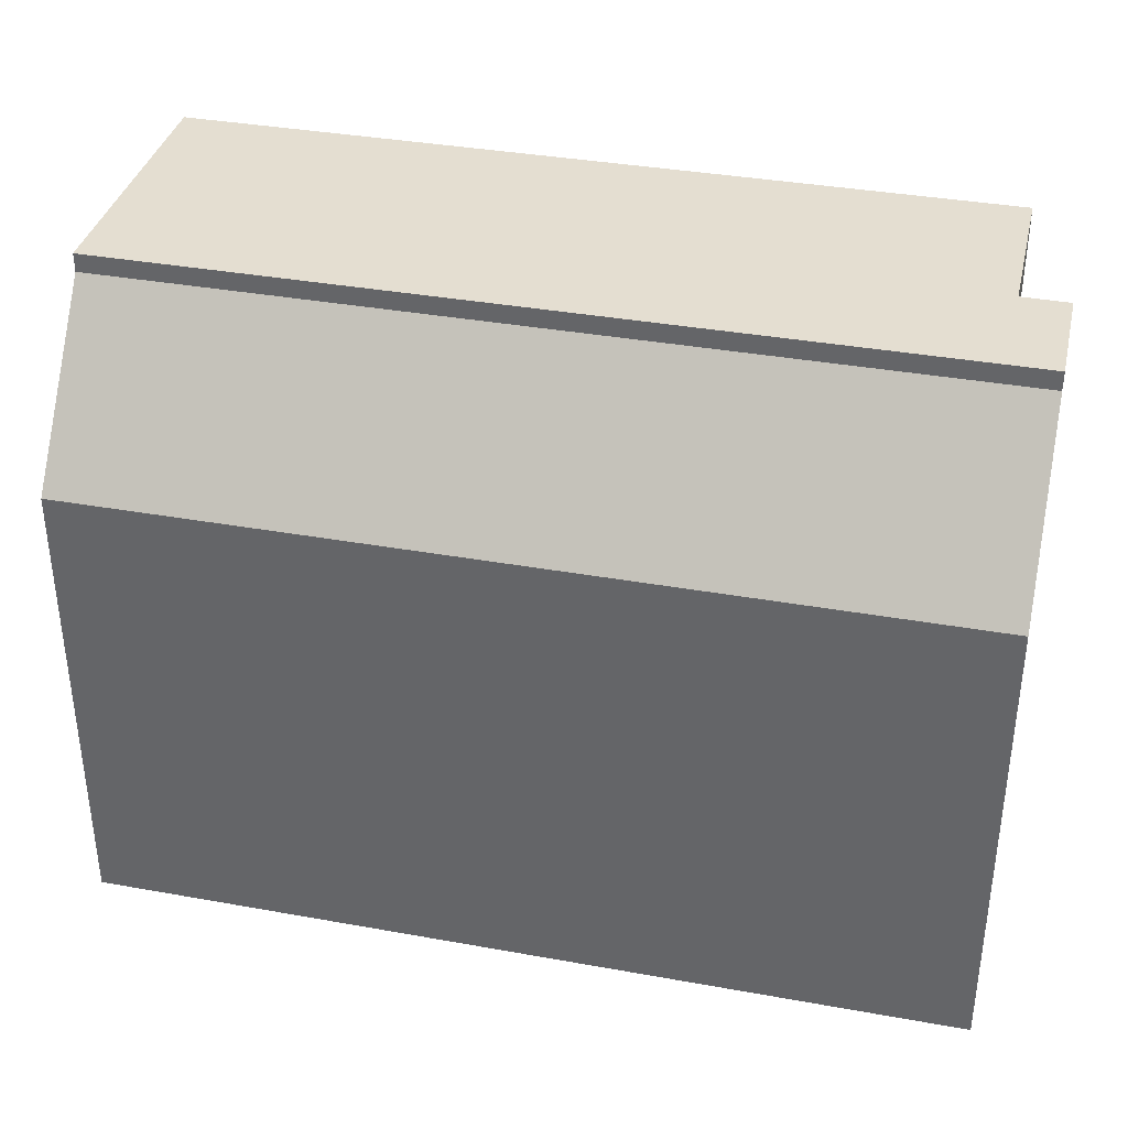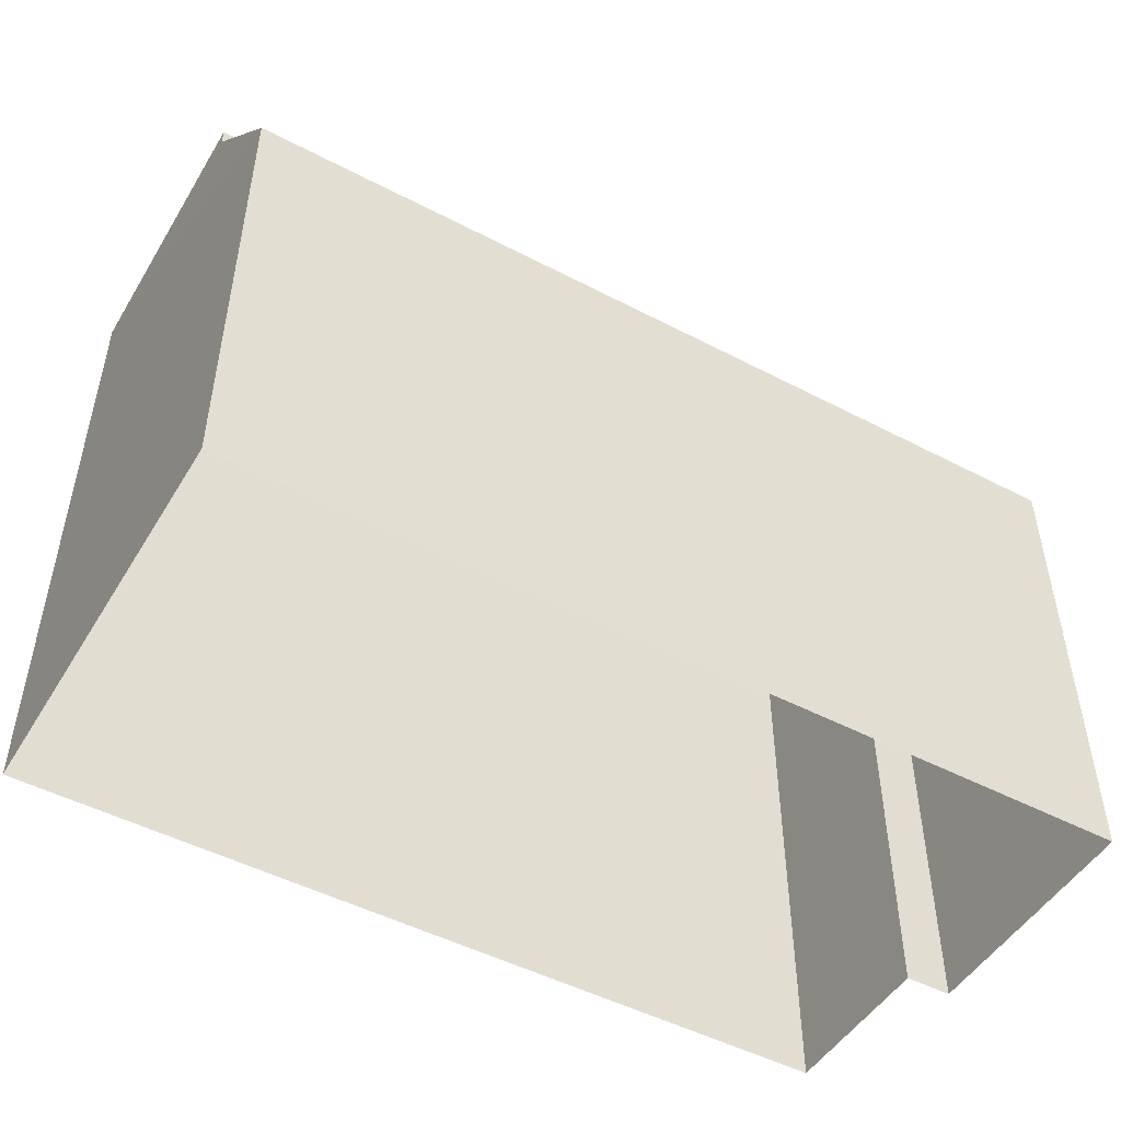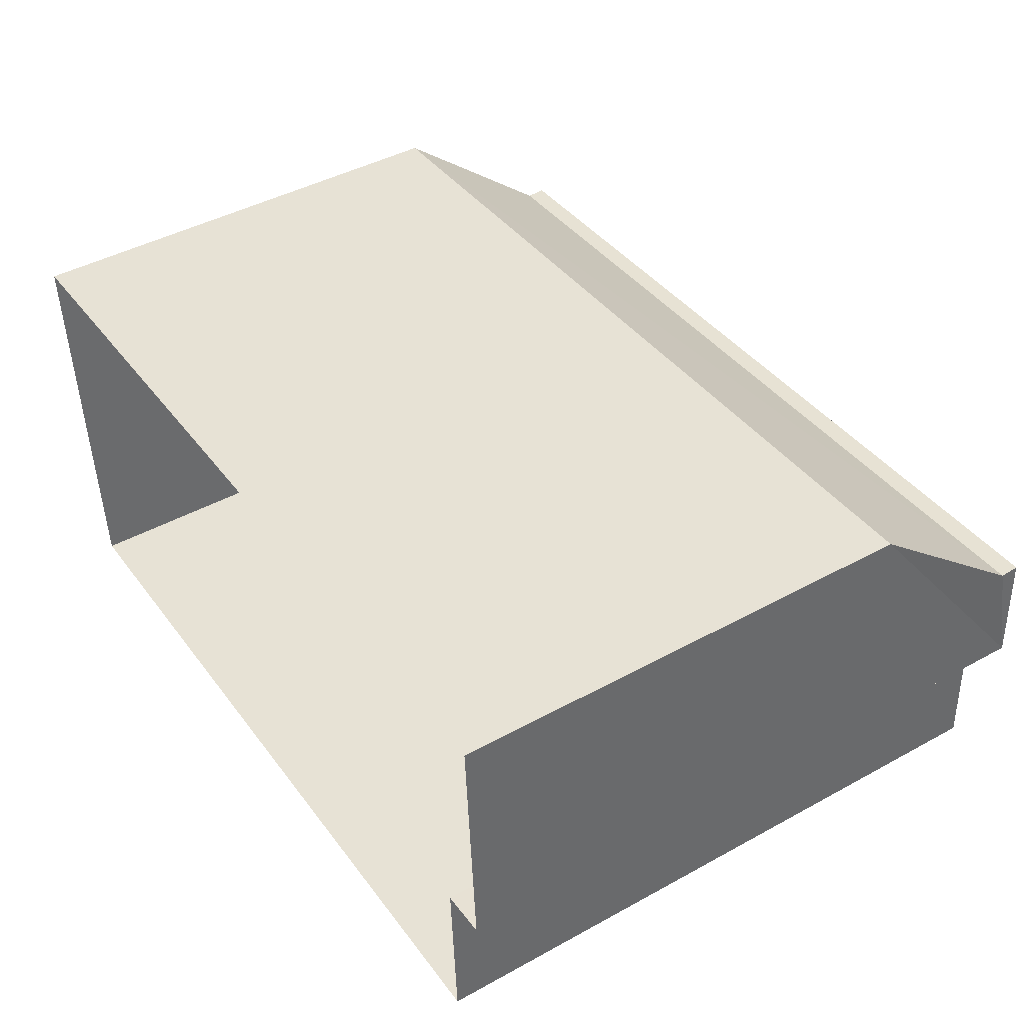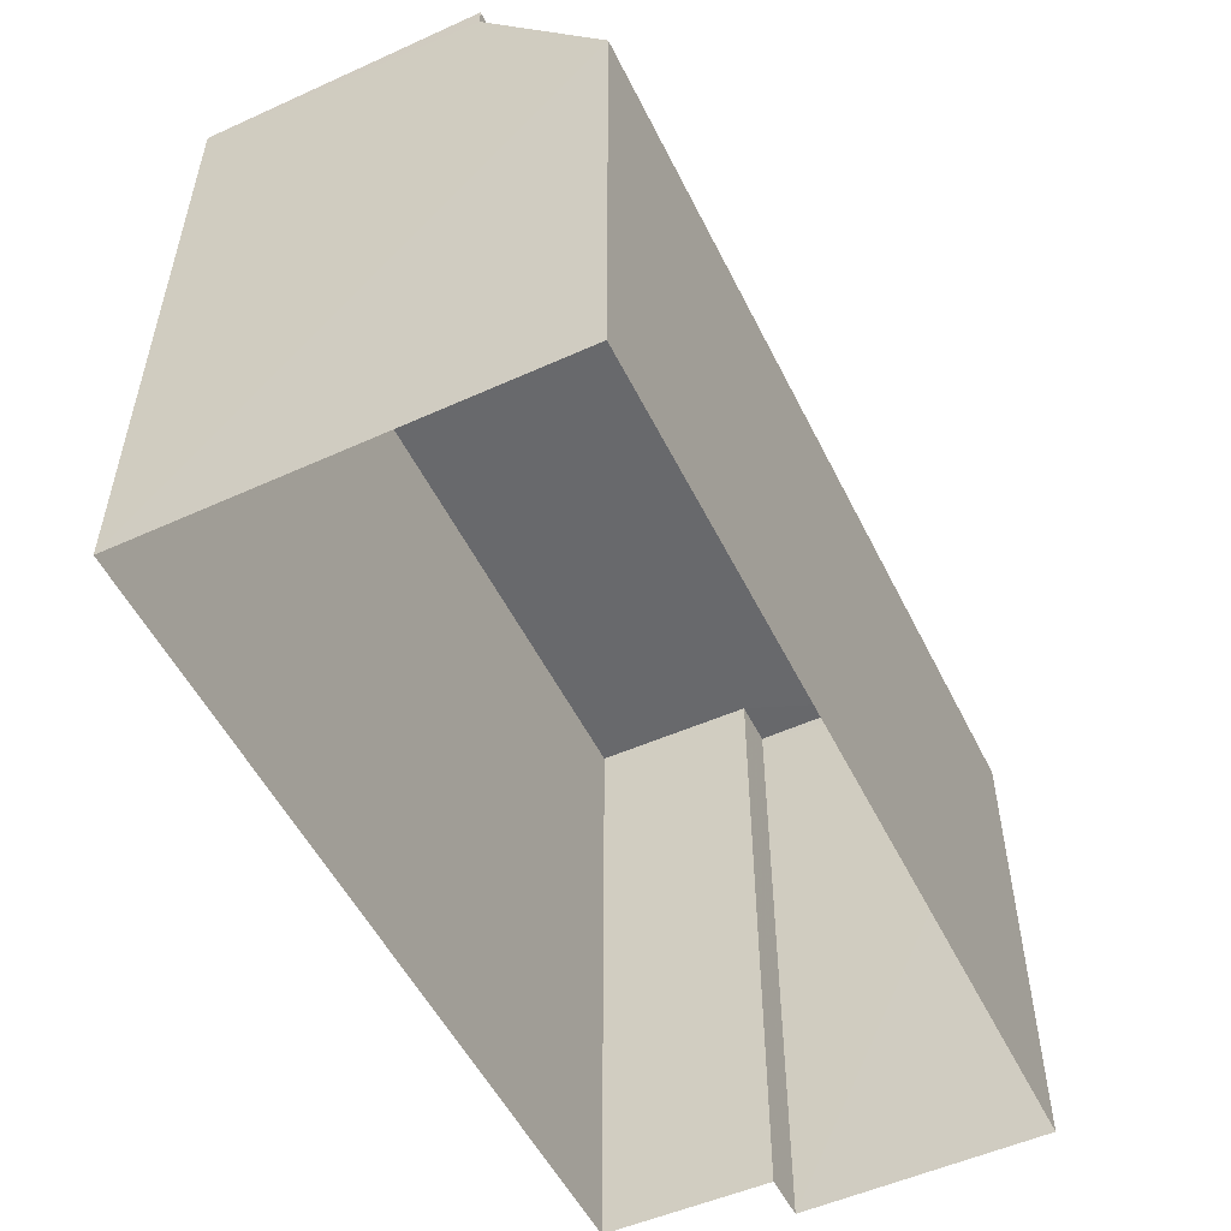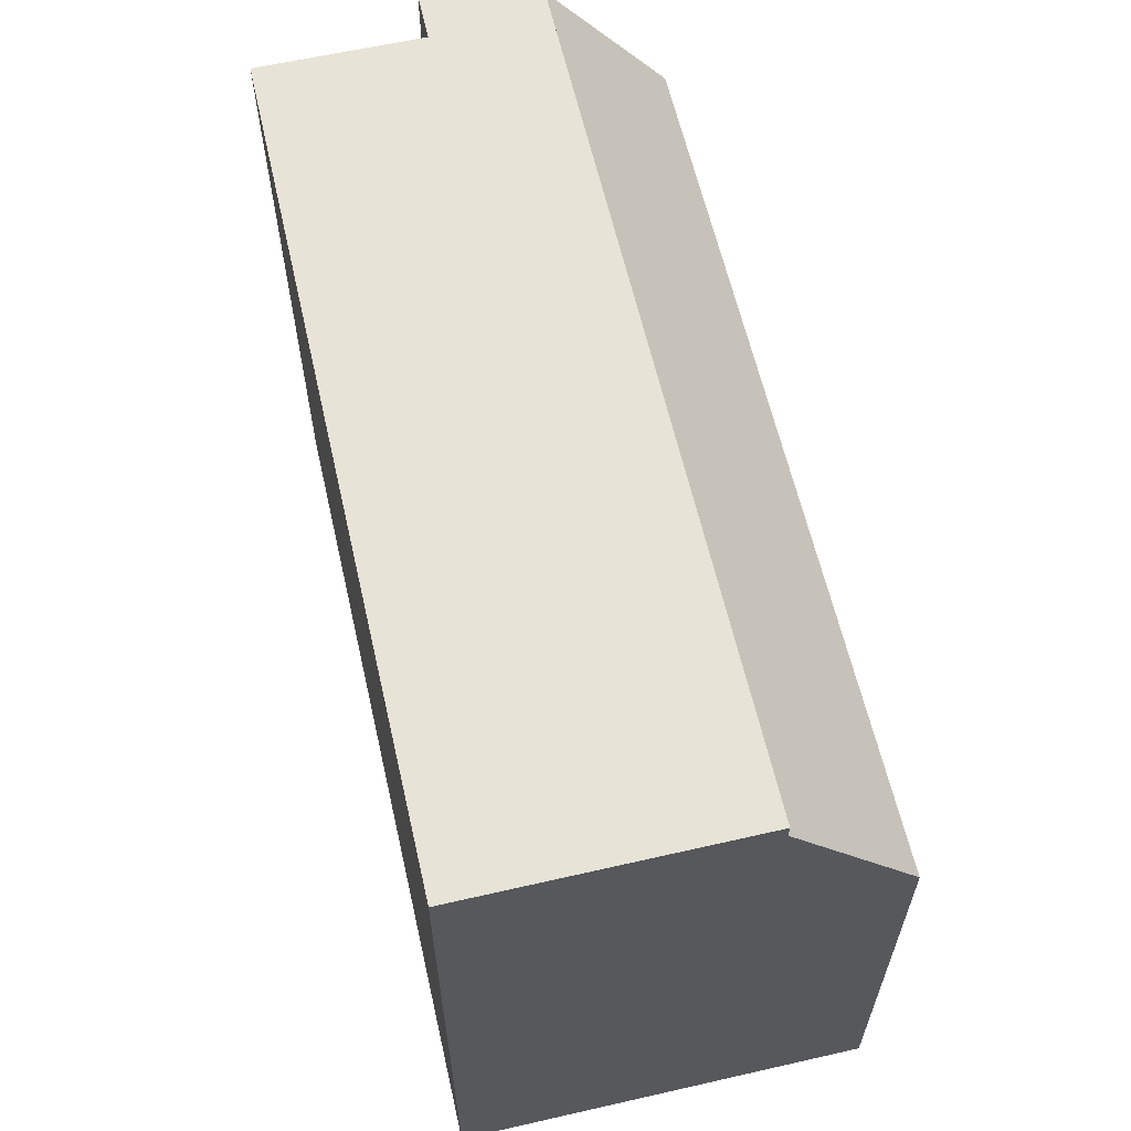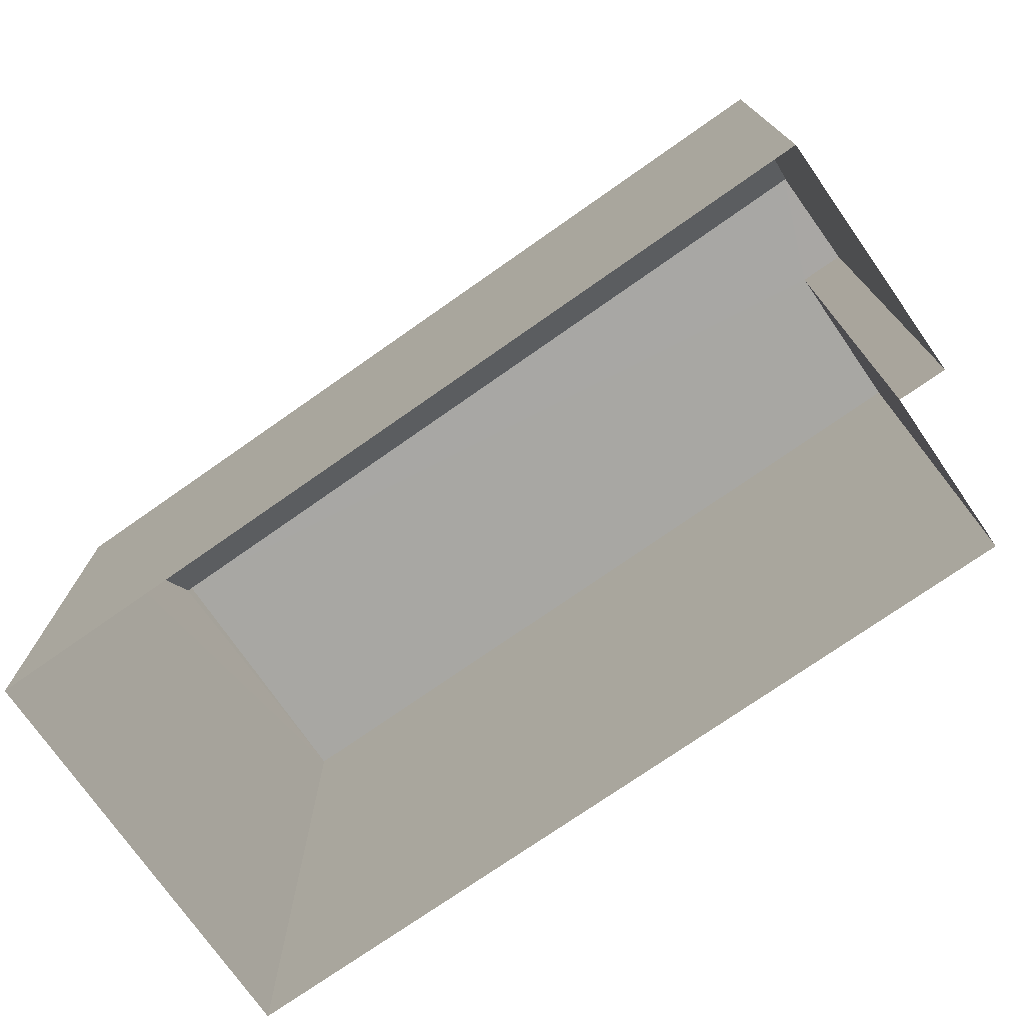
<metadata>
{"format":"obj","ext":"obj","renderer":"f3d","projection":"perspective","resolution":1024,"background":"white","views":[{"elev":36.4,"azim":-170.1,"up":"+Z"},{"elev":-49.3,"azim":146.7,"up":"+Z"},{"elev":43.8,"azim":-122.9,"up":"+Y"},{"elev":-52.9,"azim":112.6,"up":"+Z"},{"elev":61.5,"azim":73.8,"up":"+Z"},{"elev":-74.5,"azim":-148.3,"up":"+Z"}]}
</metadata>
<code>
v -3.724e+05 -1.042e+05 28.94
v -3.724e+05 -1.042e+05 28.94
v -3.724e+05 -1.042e+05 28.94
v -3.724e+05 -1.042e+05 28.94
v -3.724e+05 -1.042e+05 28.94
v -3.724e+05 -1.042e+05 28.94
v -3.724e+05 -1.042e+05 43.26
v -3.724e+05 -1.042e+05 39.61
v -3.724e+05 -1.042e+05 39.61
v -3.724e+05 -1.042e+05 43.26
v -3.724e+05 -1.042e+05 43.68
v -3.724e+05 -1.042e+05 43.68
v -3.724e+05 -1.042e+05 43.68
v -3.724e+05 -1.042e+05 43.68
v -3.724e+05 -1.042e+05 43.68
v -3.724e+05 -1.042e+05 43.68
f 1 2 3
f 4 3 5
f 5 3 6
f 3 2 6
f 7 8 9
f 7 10 8
f 11 12 13
f 13 12 14
f 14 12 15
f 12 16 15
f 11 1 3
f 12 11 3
f 1 11 9
f 2 1 9
f 11 13 7
f 11 7 9
f 15 4 5
f 15 16 4
f 16 3 4
f 16 12 3
f 9 6 2
f 9 8 6
f 14 15 10
f 15 5 8
f 10 15 8
f 5 6 8
f 10 13 14
f 10 7 13

</code>
